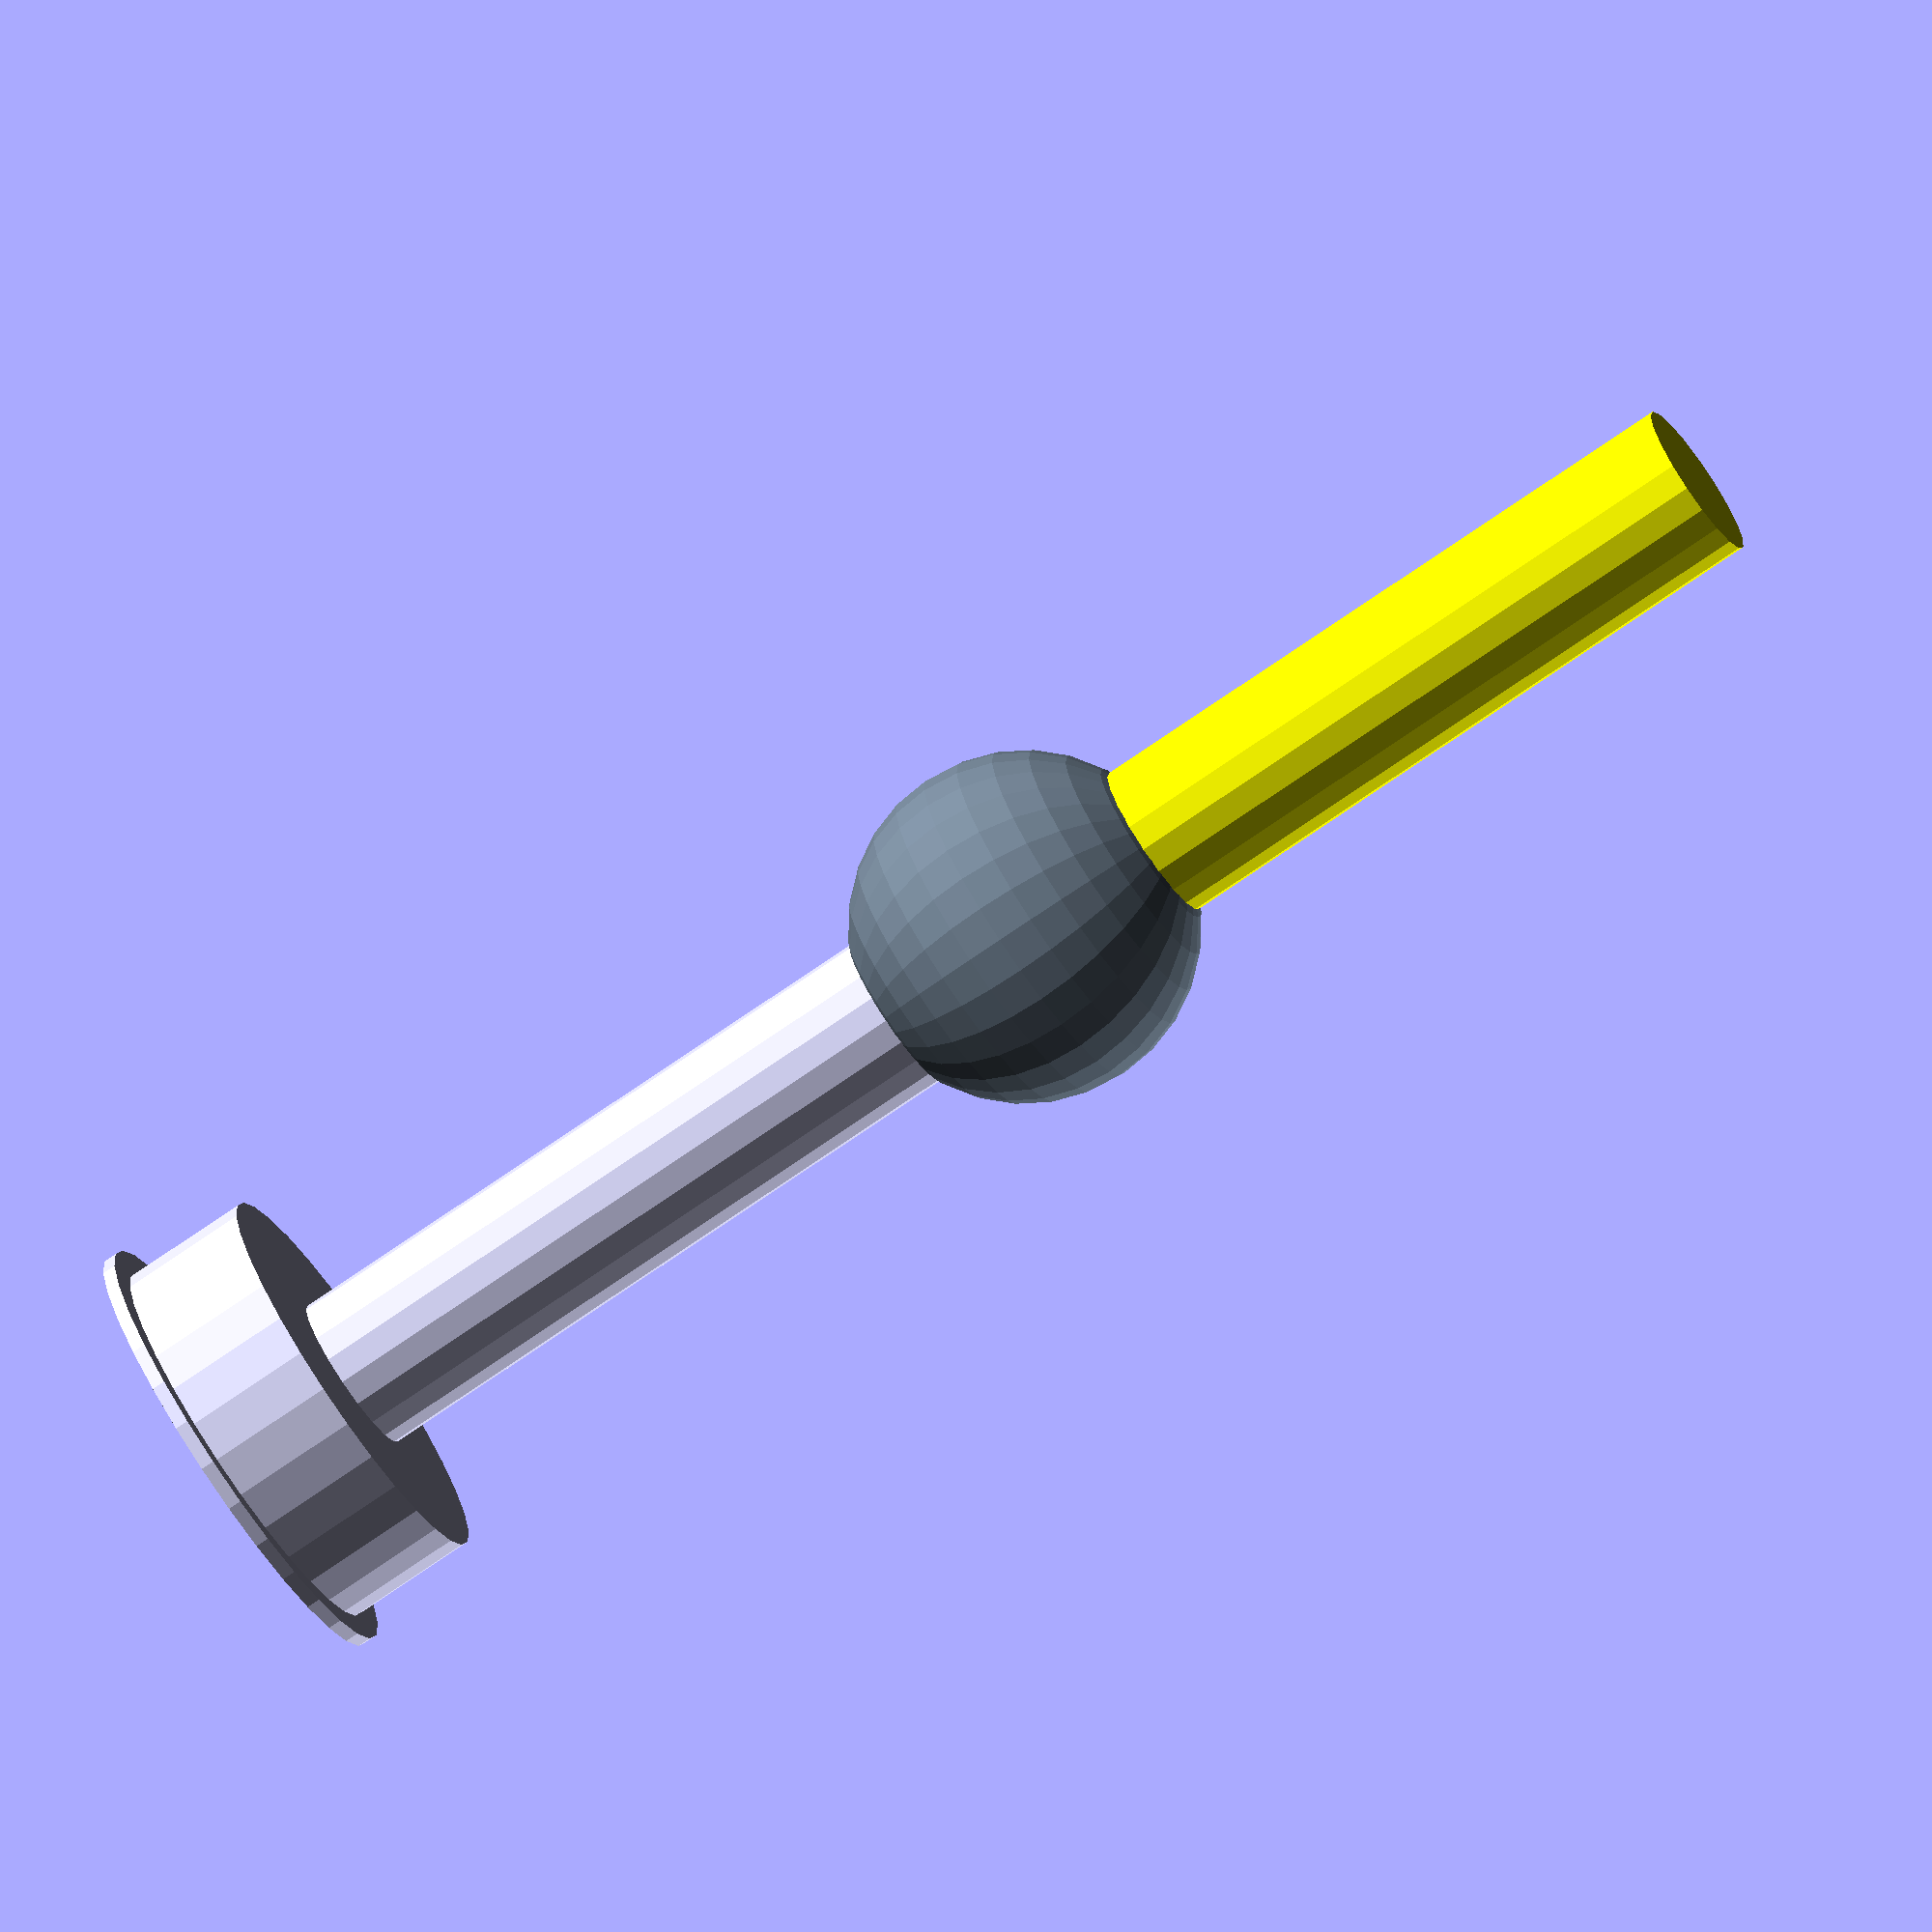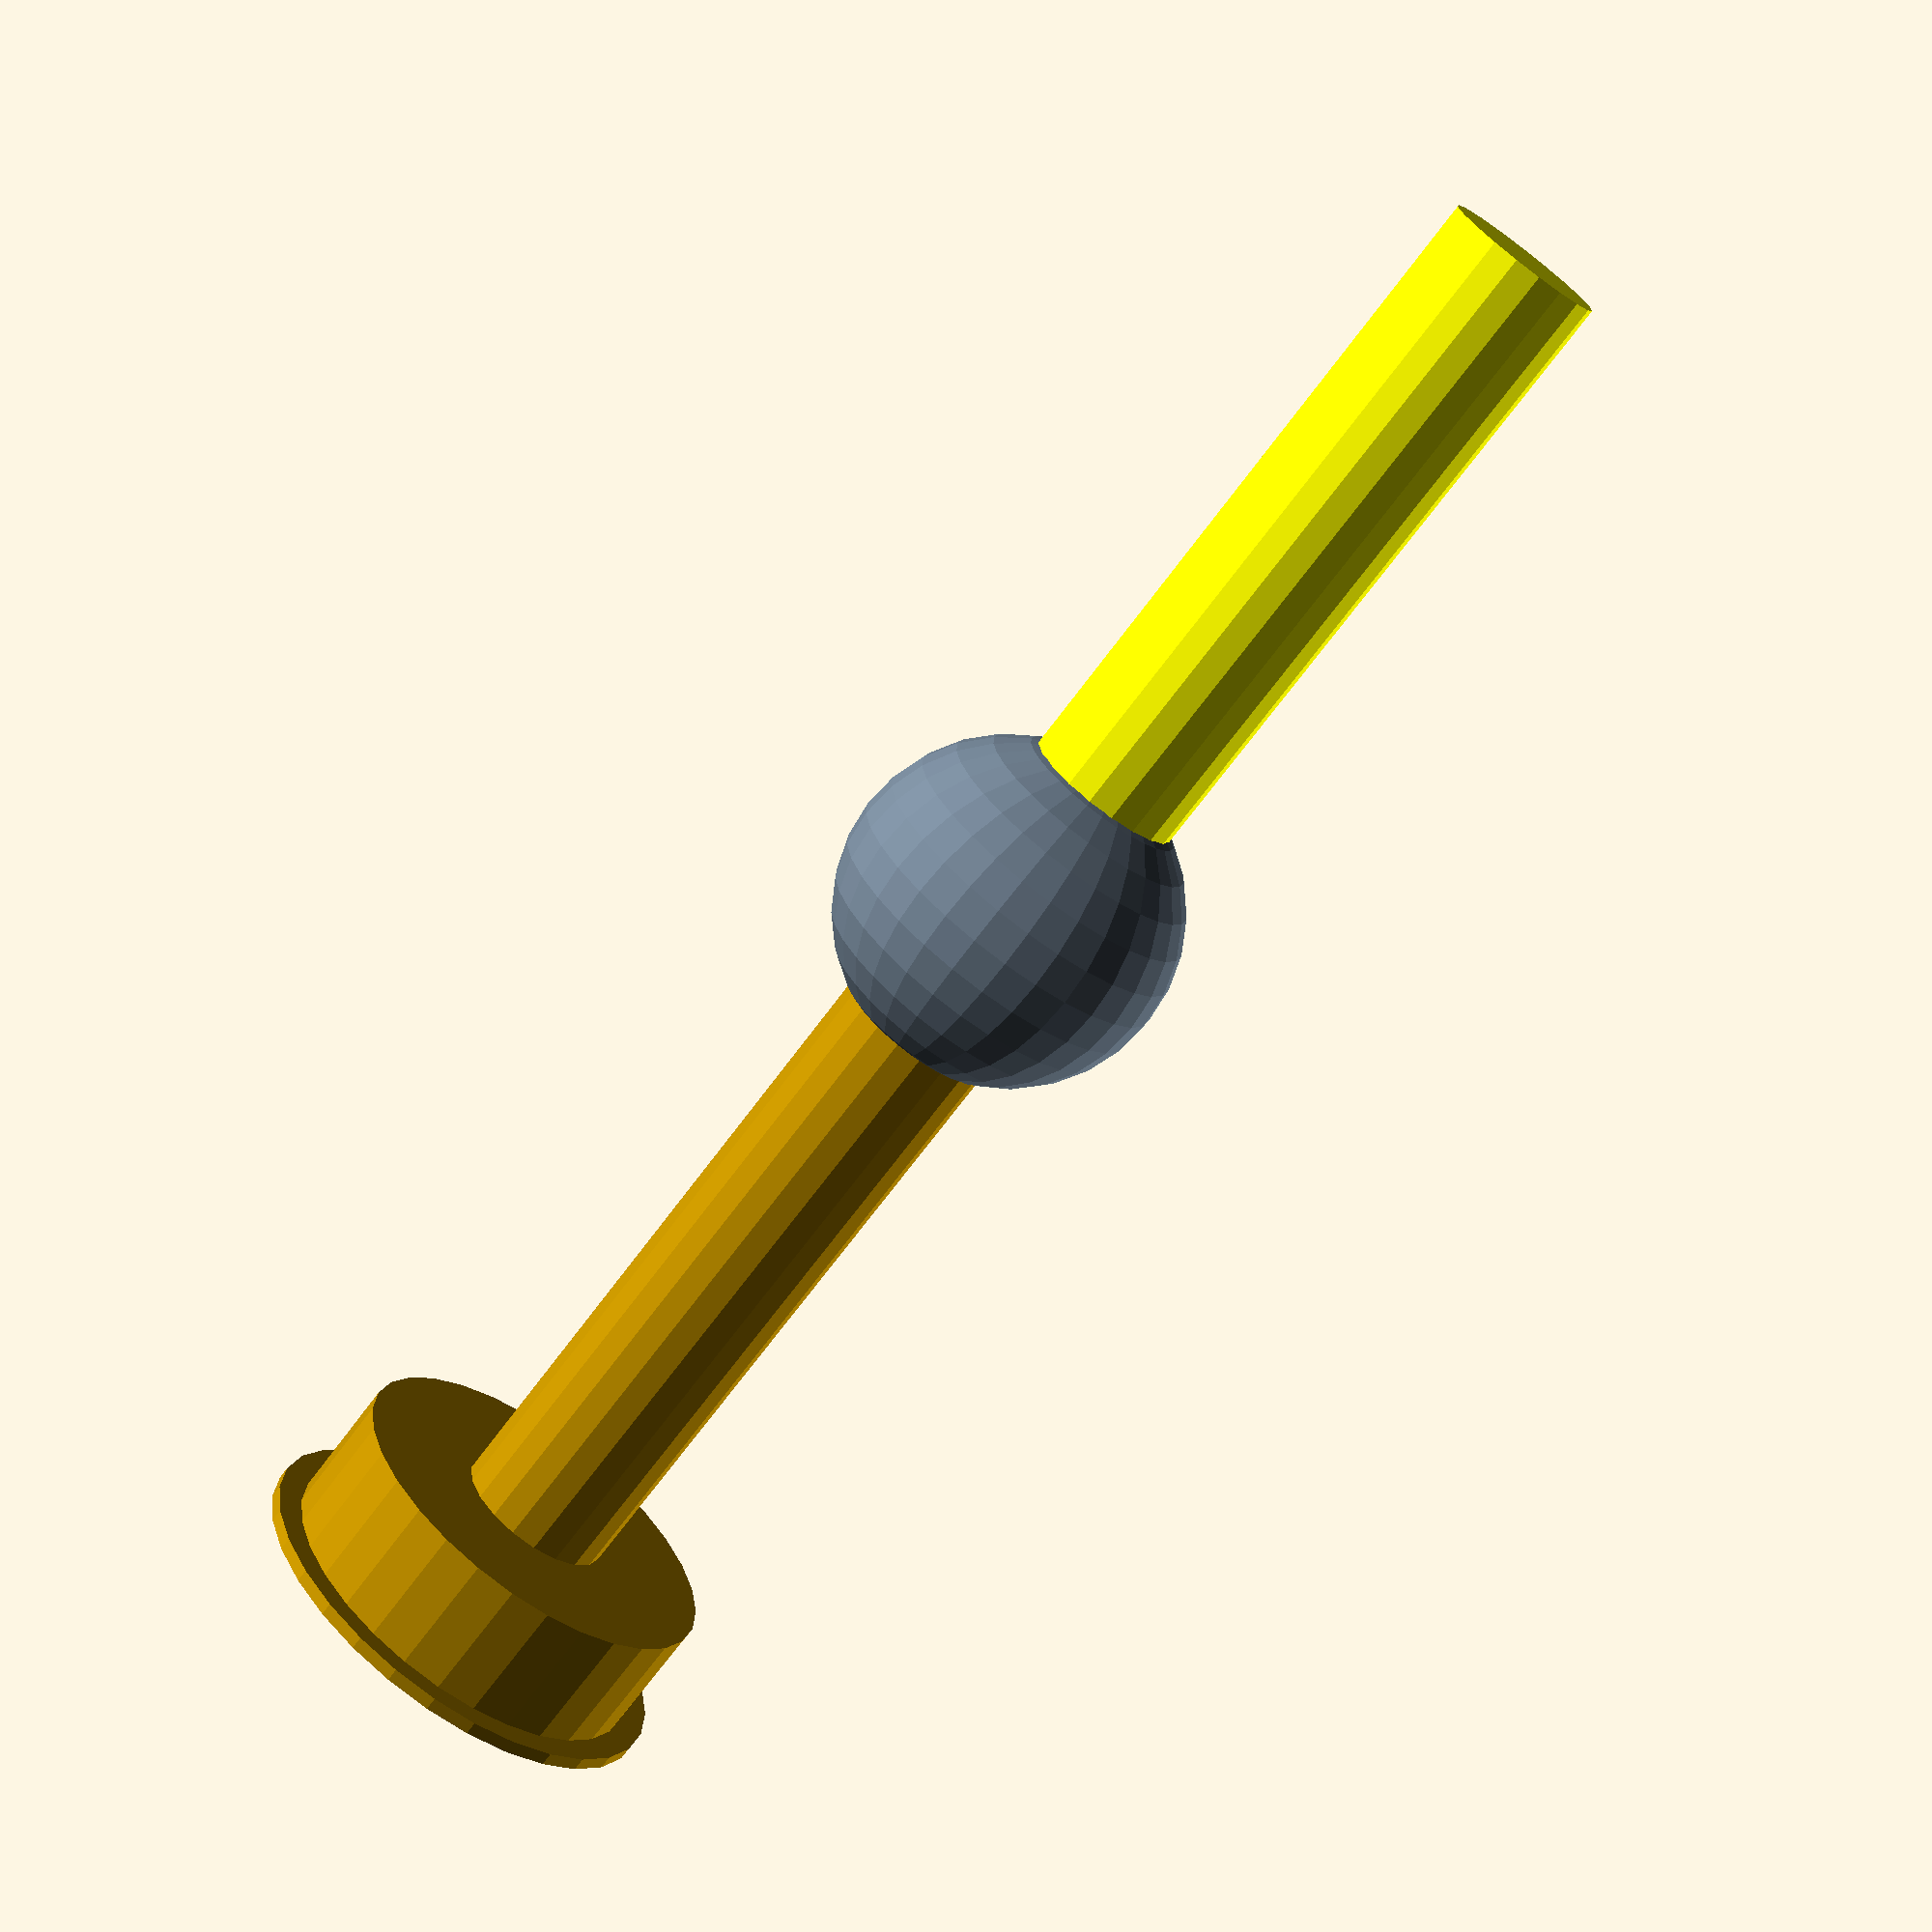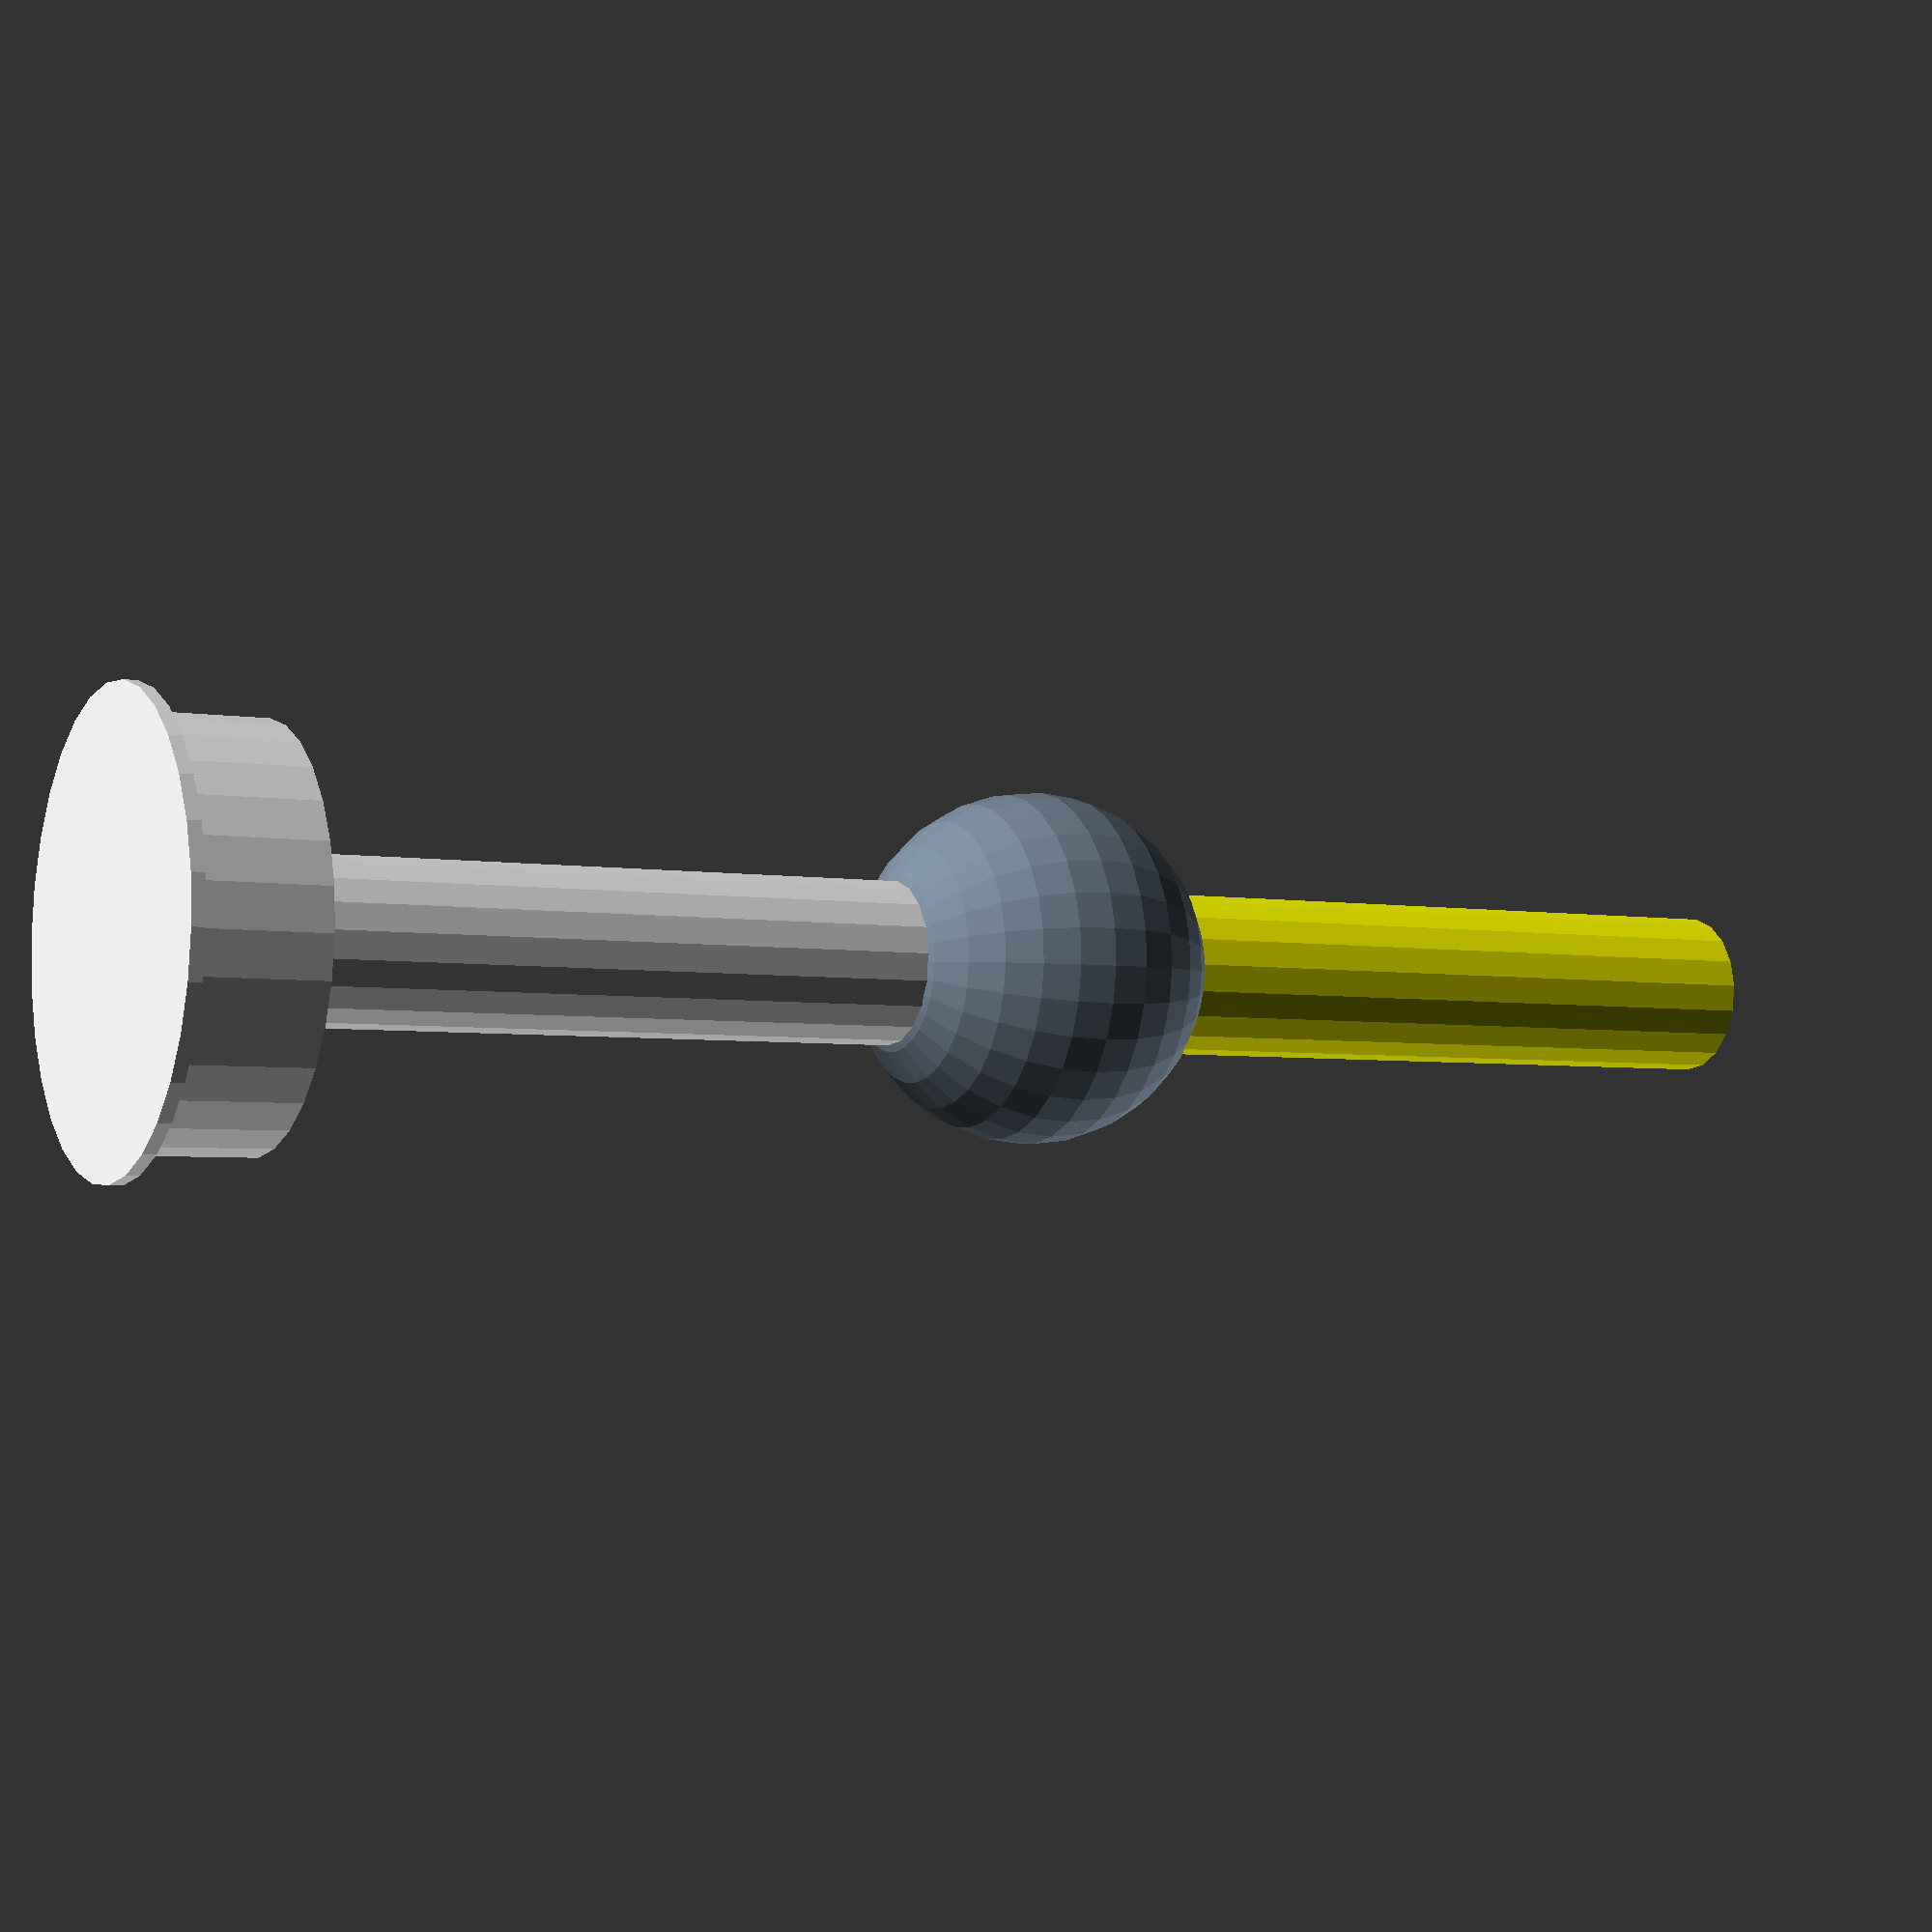
<openscad>
// Base
art2();
base_r();

eslabon1();
  
  translate([0,0,60]){
    art();
    eslabon2();
    }

module eslabon1(){
    cylinder(r1=6,r2=6,h=60);
}
module eslabon2(){
  color("yellow",1.0)
    cylinder(r1=6,r2=6,h=60);
}
module eslabon3(){
  color("blue",1.0)
    cylinder(r1=6,r2=6,h=60);
}
module eslabon4(){
  color("green",1.0)
    cylinder(r1=6,r2=6,h=60);
}
module eslabon5(){
  color("redbrick",1.0)
    cylinder(r1=6,r2=6,h=60);
}
module eslabon6(){
  color("white",1.0)
    cylinder(r1=6,r2=6,h=60);
}

module art2(){
    color("slategray",1.0)
    cylinder(8,5,5,center=true);
}
module art(){
    color("slategray",1.0)
    sphere(13);
}
module base_r(){
    translate([0,0,-5]){
        translate([0,0,-5])
            cylinder(r1=17, r2=17, h=1, center=true);
        cylinder(r1=15, r2=15, h=10, center=true);   
    }
}
// Agregando un comentario de prueba
</openscad>
<views>
elev=253.7 azim=320.5 roll=235.3 proj=o view=wireframe
elev=251.4 azim=152.2 roll=216.8 proj=p view=wireframe
elev=184.2 azim=249.2 roll=298.1 proj=p view=solid
</views>
